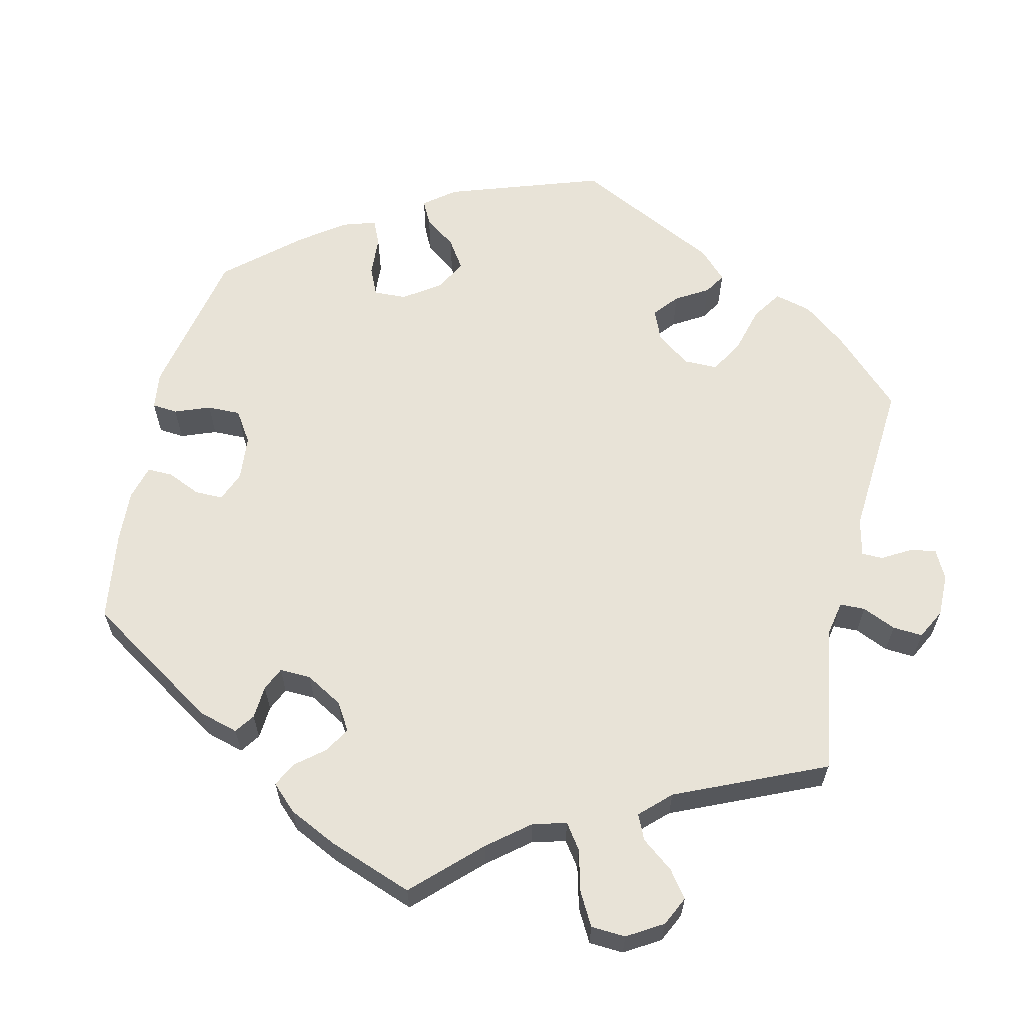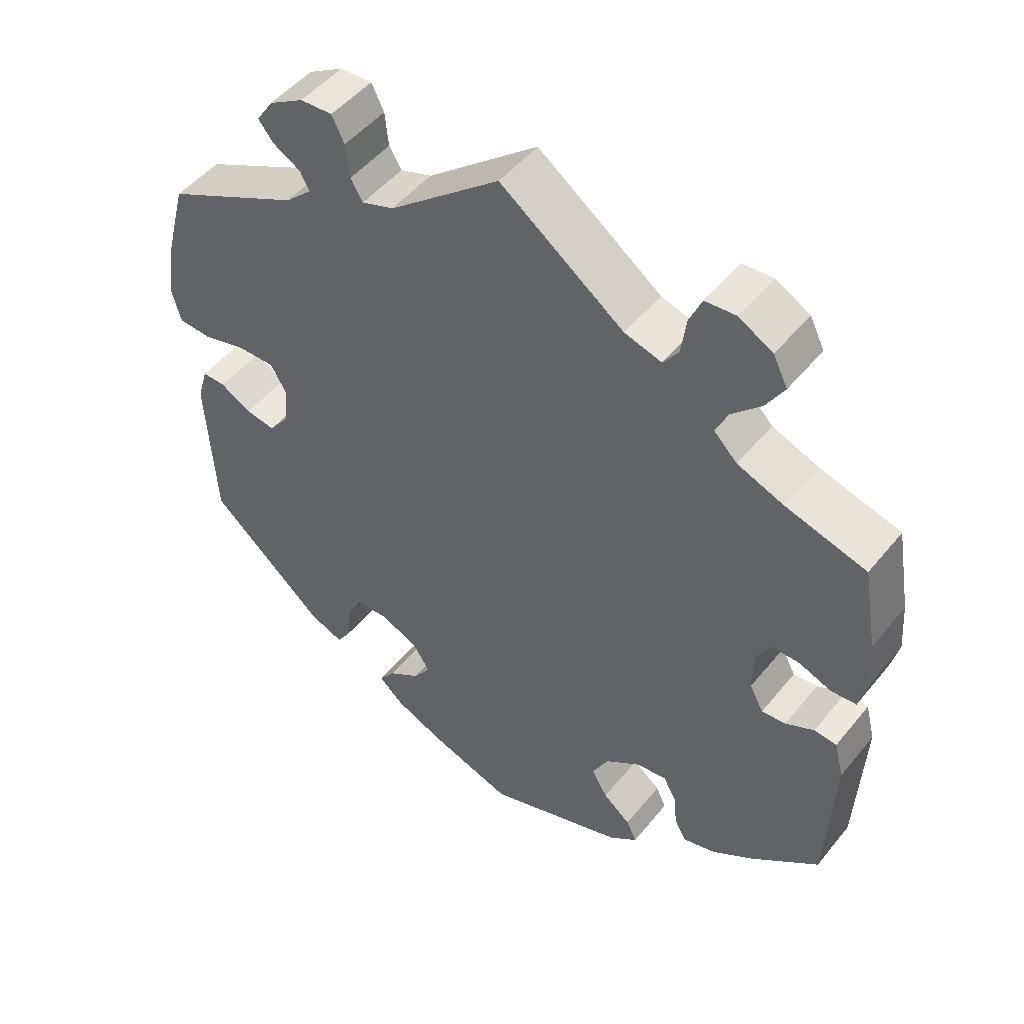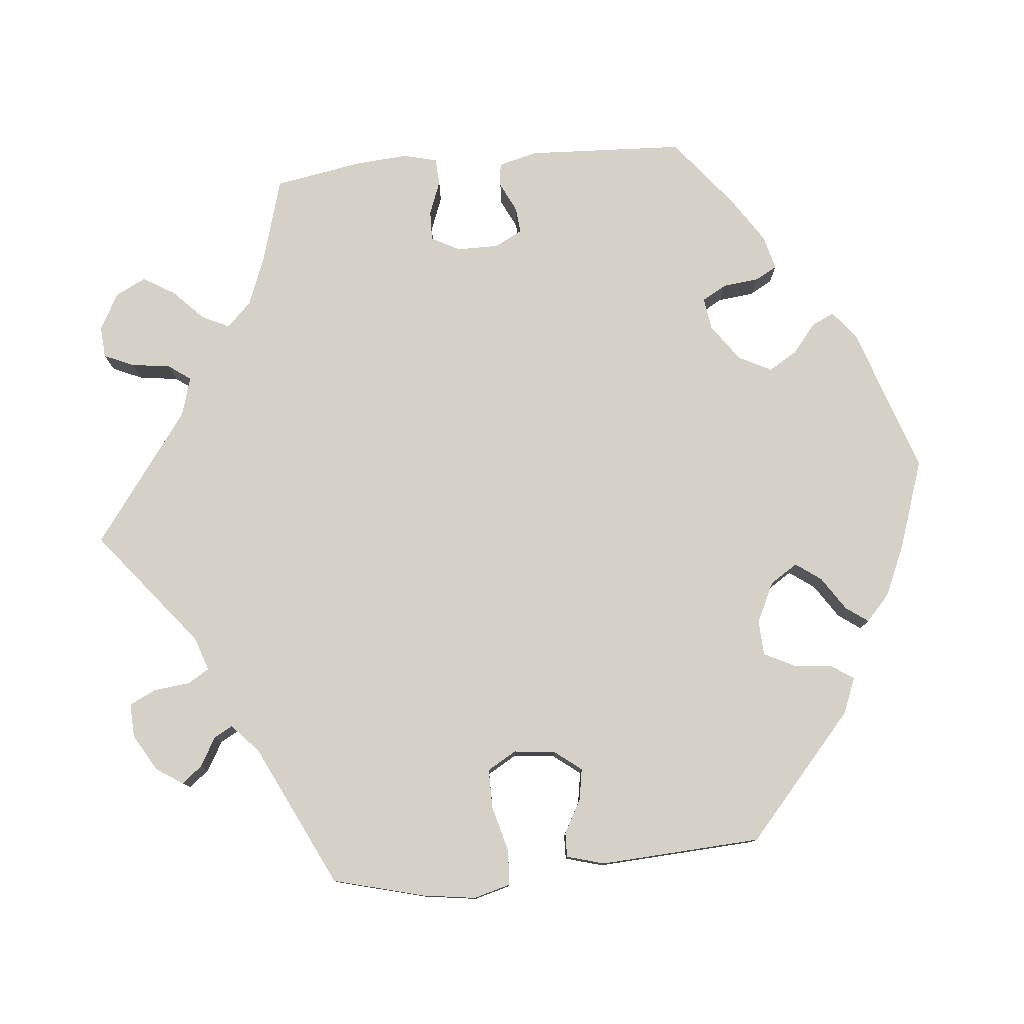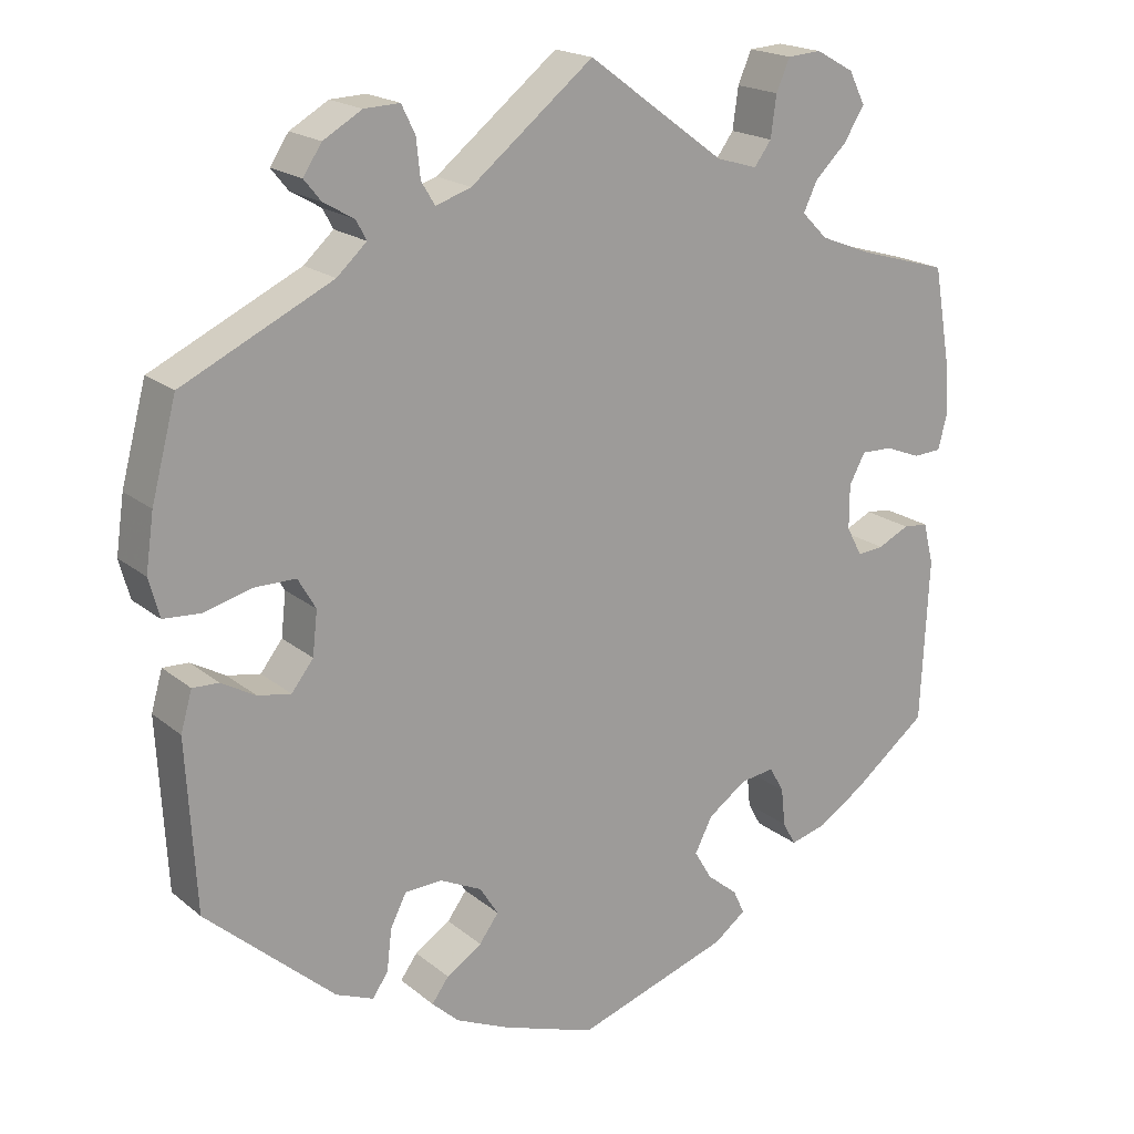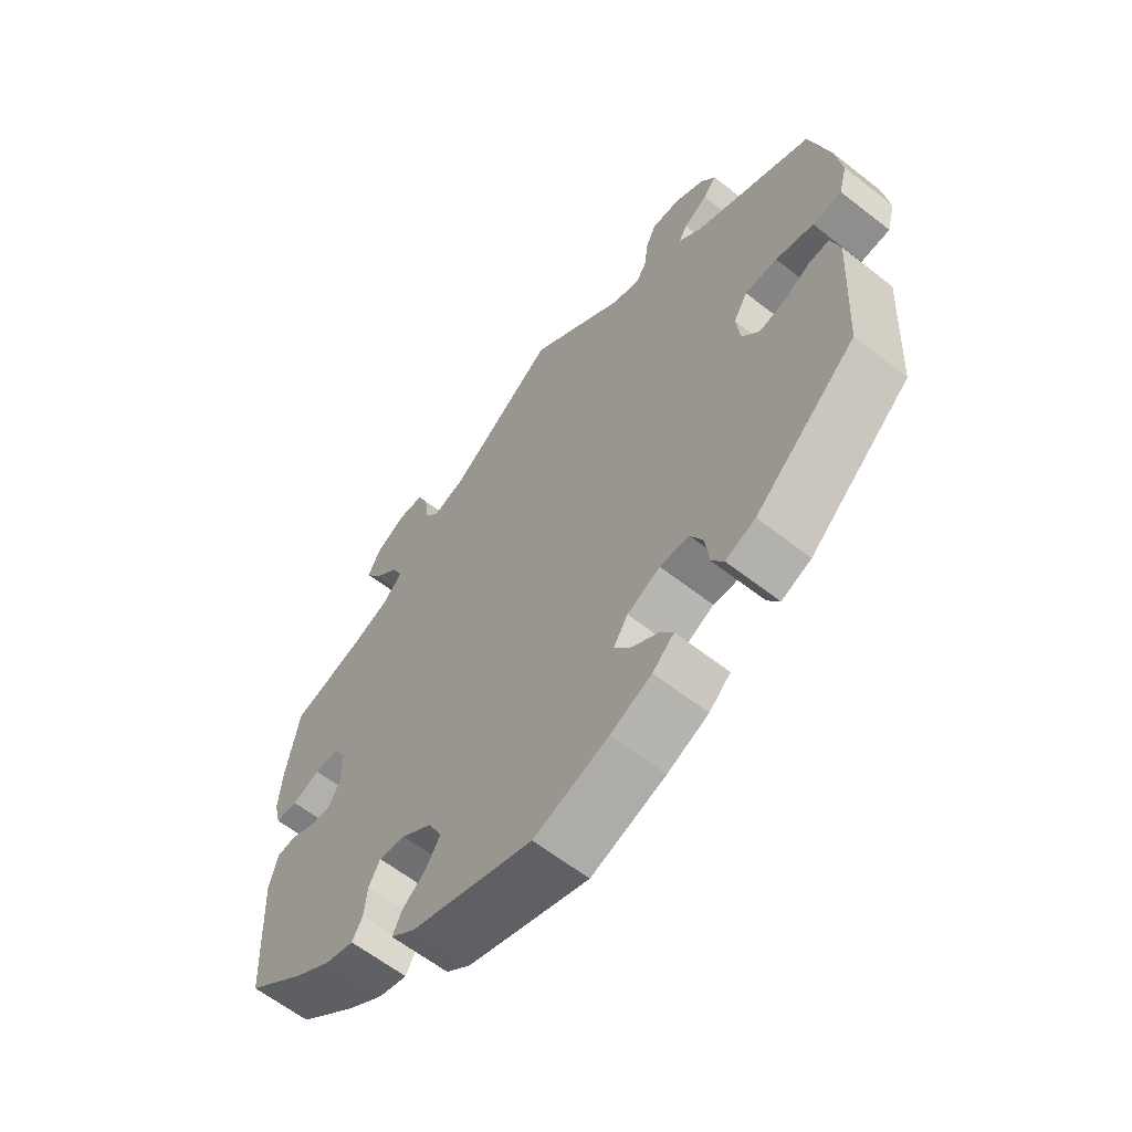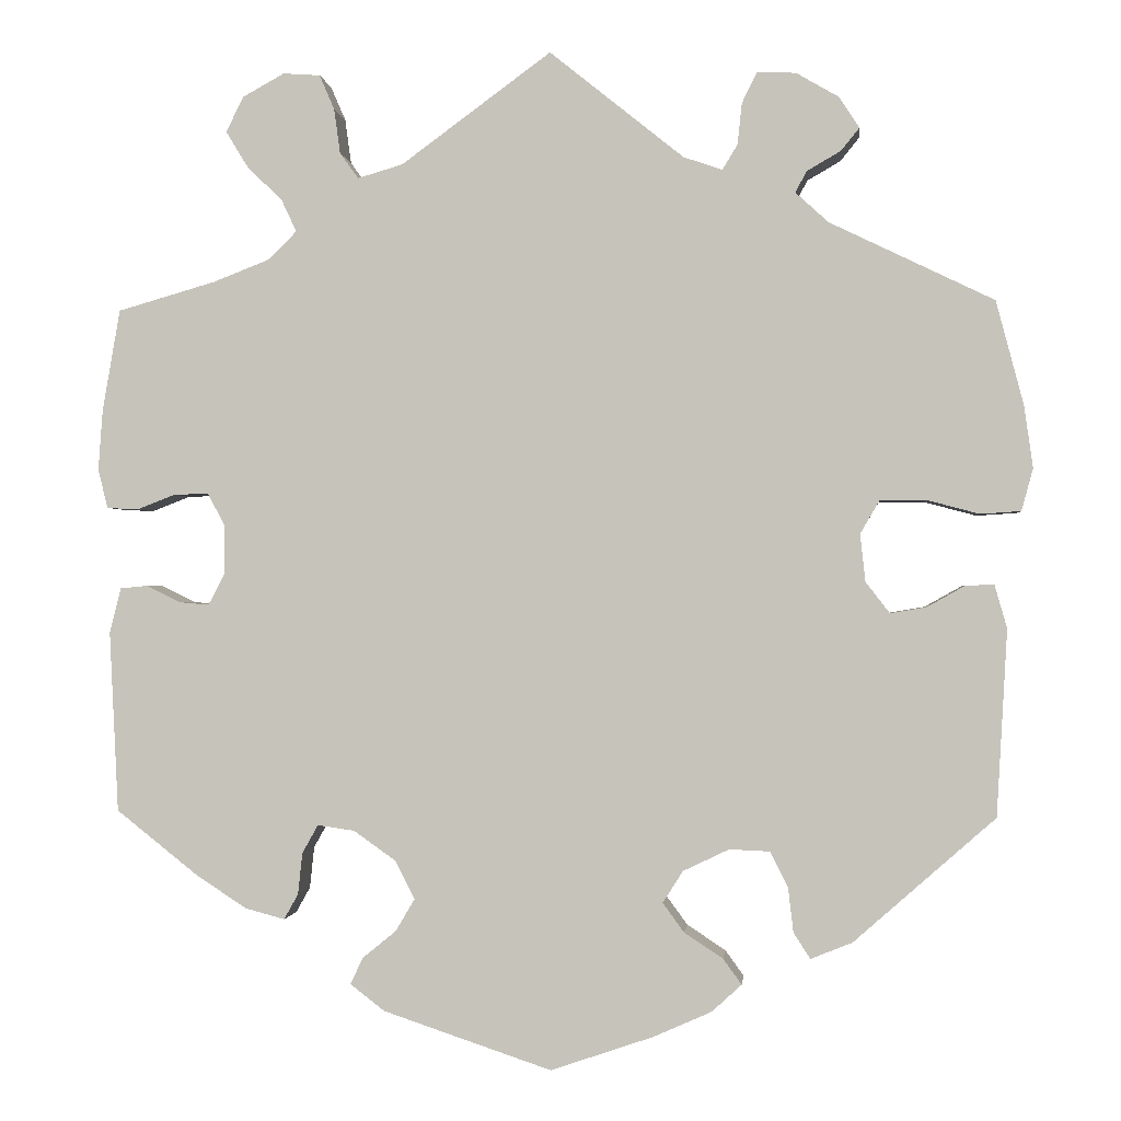
<metadata>
{"format":"obj","ext":"obj","renderer":"f3d","projection":"perspective","resolution":1024,"background":"white","views":[{"elev":61.8,"azim":-47.1,"up":"+Y"},{"elev":49.1,"azim":-142.7,"up":"+Z"},{"elev":78.7,"azim":84.5,"up":"+Y"},{"elev":19.0,"azim":146.1,"up":"+Z"},{"elev":-61.8,"azim":51.5,"up":"+Z"},{"elev":-0.7,"azim":5.8,"up":"+Z"}]}
</metadata>
<code>
v 0.341 0.07 -0.429
v 0.294 0.07 -0.448
v 0.275 0.07 -0.419
v 0.269 0.07 -0.368
v 0.249 0.07 -0.328
v 0.203 0.07 -0.326
v 0.151 0.07 -0.351
v 0.128 0.07 -0.387
v 0.152 0.07 -0.42
v 0.196 0.07 -0.449
v 0.217 0.07 -0.478
v 0.183 0.07 -0.509
v 0.118 0.07 -0.538
v 0.001 0.07 -0.578
v -0.19 0.07 -0.514
v -0.229 0.07 -0.484
v -0.215 0.07 -0.454
v -0.177 0.07 -0.423
v -0.155 0.07 -0.386
v -0.177 0.07 -0.343
v -0.225 0.07 -0.309
v -0.267 0.07 -0.303
v -0.285 0.07 -0.335
v -0.29 0.07 -0.382
v -0.306 0.07 -0.411
v -0.351 0.07 -0.399
v -0.409 0.07 -0.361
v -0.501 0.07 -0.288
v -0.511 0.07 -0.083
v -0.498 0.07 -0.032
v -0.467 0.07 -0.029
v -0.428 0.07 -0.048
v -0.395 0.07 -0.051
v -0.376 0.07 -0.015
v -0.376 0.07 0.04
v -0.396 0.07 0.077
v -0.435 0.07 0.076
v -0.479 0.07 0.059
v -0.514 0.07 0.061
v -0.525 0.07 0.105
v -0.52 0.07 0.174
v -0.5 0.07 0.289
v -0.389 0.07 0.321
v -0.325 0.07 0.346
v -0.293 0.07 0.378
v -0.31 0.07 0.414
v -0.35 0.07 0.453
v -0.375 0.07 0.494
v -0.355 0.07 0.534
v -0.308 0.07 0.56
v -0.266 0.07 0.557
v -0.249 0.07 0.518
v -0.242 0.07 0.467
v -0.221 0.07 0.438
v -0.17 0.07 0.453
v 0 0.07 0.578
v 0.152 0.07 0.456
v 0.196 0.07 0.441
v 0.213 0.07 0.469
v 0.218 0.07 0.516
v 0.235 0.07 0.551
v 0.279 0.07 0.549
v 0.327 0.07 0.521
v 0.35 0.07 0.486
v 0.329 0.07 0.46
v 0.291 0.07 0.438
v 0.278 0.07 0.414
v 0.315 0.07 0.38
v 0.501 0.07 0.29
v 0.532 0.07 0.172
v 0.542 0.07 0.102
v 0.529 0.07 0.054
v 0.483 0.07 0.051
v 0.423 0.07 0.067
v 0.372 0.07 0.067
v 0.35 0.07 0.029
v 0.356 0.07 -0.025
v 0.383 0.07 -0.06
v 0.424 0.07 -0.053
v 0.467 0.07 -0.029
v 0.499 0.07 -0.028
v 0.513 0.07 -0.077
v 0.501 0.07 -0.288
v 0.341 0 -0.429
v 0.294 0 -0.448
v 0.275 0 -0.419
v 0.269 0 -0.368
v 0.249 0 -0.328
v 0.203 0 -0.326
v 0.151 0 -0.351
v 0.128 0 -0.387
v 0.152 0 -0.42
v 0.196 0 -0.449
v 0.217 0 -0.478
v 0.183 0 -0.509
v 0.118 0 -0.538
v 0.001 0 -0.578
v -0.19 0 -0.514
v -0.229 0 -0.484
v -0.215 0 -0.454
v -0.177 0 -0.423
v -0.155 0 -0.386
v -0.177 0 -0.343
v -0.225 0 -0.309
v -0.267 0 -0.303
v -0.285 0 -0.335
v -0.29 0 -0.382
v -0.306 0 -0.411
v -0.351 0 -0.399
v -0.409 0 -0.361
v -0.501 0 -0.288
v -0.511 0 -0.083
v -0.498 0 -0.032
v -0.467 0 -0.029
v -0.428 0 -0.048
v -0.395 0 -0.051
v -0.376 0 -0.015
v -0.376 0 0.04
v -0.396 0 0.077
v -0.435 0 0.076
v -0.479 0 0.059
v -0.514 0 0.061
v -0.525 0 0.105
v -0.52 0 0.174
v -0.5 0 0.289
v -0.389 0 0.321
v -0.325 0 0.346
v -0.293 0 0.378
v -0.31 0 0.414
v -0.35 0 0.453
v -0.375 0 0.494
v -0.355 0 0.534
v -0.308 0 0.56
v -0.266 0 0.557
v -0.249 0 0.518
v -0.242 0 0.467
v -0.221 0 0.438
v -0.17 0 0.453
v 0 0 0.578
v 0.152 0 0.456
v 0.196 0 0.441
v 0.213 0 0.469
v 0.218 0 0.516
v 0.235 0 0.551
v 0.279 0 0.549
v 0.327 0 0.521
v 0.35 0 0.486
v 0.329 0 0.46
v 0.291 0 0.438
v 0.278 0 0.414
v 0.315 0 0.38
v 0.501 0 0.29
v 0.532 0 0.172
v 0.542 0 0.102
v 0.529 0 0.054
v 0.483 0 0.051
v 0.423 0 0.067
v 0.372 0 0.067
v 0.35 0 0.029
v 0.356 0 -0.025
v 0.383 0 -0.06
v 0.424 0 -0.053
v 0.467 0 -0.029
v 0.499 0 -0.028
v 0.513 0 -0.077
v 0.501 0 -0.288
f 79 80 81 82
f 78 79 82 83
f 77 78 83 1
f 71 72 73 74
f 71 74 75
f 68 69 70 71
f 67 68 71 75
f 63 64 65 66
f 63 66 67
f 62 63 67
f 59 60 61 62
f 58 59 62 67
f 55 56 57
f 54 55 57 58
f 50 51 52 53
f 48 49 50 53
f 46 47 48 53
f 45 46 53 54
f 44 45 54 58
f 40 41 42 43
f 37 38 39 40
f 36 37 40 43
f 35 36 43 44
f 29 30 31 32
f 29 32 33
f 28 29 33
f 27 28 33 34
f 23 24 25 26
f 22 23 26 27
f 15 16 17 18
f 15 18 19
f 14 15 19
f 13 14 19 20
f 9 10 11 12
f 8 9 12 13
f 1 2 3 4
f 76 77 1 4
f 58 67 75 76
f 58 76 4 5
f 34 35 44 58
f 22 27 34 58
f 21 22 58
f 8 13 20 21
f 7 8 21 58
f 6 7 58
f 5 6 58
f 165 164 163 162
f 166 165 162 161
f 84 166 161 160
f 157 156 155 154
f 158 157 154
f 154 153 152 151
f 158 154 151 150
f 149 148 147 146
f 150 149 146
f 150 146 145
f 145 144 143 142
f 150 145 142 141
f 140 139 138
f 141 140 138 137
f 136 135 134 133
f 136 133 132 131
f 136 131 130 129
f 137 136 129 128
f 141 137 128 127
f 126 125 124 123
f 123 122 121 120
f 126 123 120 119
f 127 126 119 118
f 115 114 113 112
f 116 115 112
f 116 112 111
f 117 116 111 110
f 109 108 107 106
f 110 109 106 105
f 101 100 99 98
f 102 101 98
f 102 98 97
f 103 102 97 96
f 95 94 93 92
f 96 95 92 91
f 87 86 85 84
f 87 84 160 159
f 159 158 150 141
f 88 87 159 141
f 141 127 118 117
f 141 117 110 105
f 141 105 104
f 104 103 96 91
f 141 104 91 90
f 141 90 89
f 141 89 88
f 1 84 85 2
f 2 85 86 3
f 3 86 87 4
f 4 87 88 5
f 5 88 89 6
f 6 89 90 7
f 7 90 91 8
f 8 91 92 9
f 9 92 93 10
f 10 93 94 11
f 11 94 95 12
f 12 95 96 13
f 13 96 97 14
f 14 97 98 15
f 15 98 99 16
f 16 99 100 17
f 17 100 101 18
f 18 101 102 19
f 19 102 103 20
f 20 103 104 21
f 21 104 105 22
f 22 105 106 23
f 23 106 107 24
f 24 107 108 25
f 25 108 109 26
f 26 109 110 27
f 27 110 111 28
f 28 111 112 29
f 29 112 113 30
f 30 113 114 31
f 31 114 115 32
f 32 115 116 33
f 33 116 117 34
f 34 117 118 35
f 35 118 119 36
f 36 119 120 37
f 37 120 121 38
f 38 121 122 39
f 39 122 123 40
f 40 123 124 41
f 41 124 125 42
f 42 125 126 43
f 43 126 127 44
f 44 127 128 45
f 45 128 129 46
f 46 129 130 47
f 47 130 131 48
f 48 131 132 49
f 49 132 133 50
f 50 133 134 51
f 51 134 135 52
f 52 135 136 53
f 53 136 137 54
f 54 137 138 55
f 55 138 139 56
f 56 139 140 57
f 57 140 141 58
f 58 141 142 59
f 59 142 143 60
f 60 143 144 61
f 61 144 145 62
f 62 145 146 63
f 63 146 147 64
f 64 147 148 65
f 65 148 149 66
f 66 149 150 67
f 67 150 151 68
f 68 151 152 69
f 69 152 153 70
f 70 153 154 71
f 71 154 155 72
f 72 155 156 73
f 73 156 157 74
f 74 157 158 75
f 75 158 159 76
f 76 159 160 77
f 77 160 161 78
f 78 161 162 79
f 79 162 163 80
f 80 163 164 81
f 81 164 165 82
f 82 165 166 83
f 83 166 84 1

</code>
